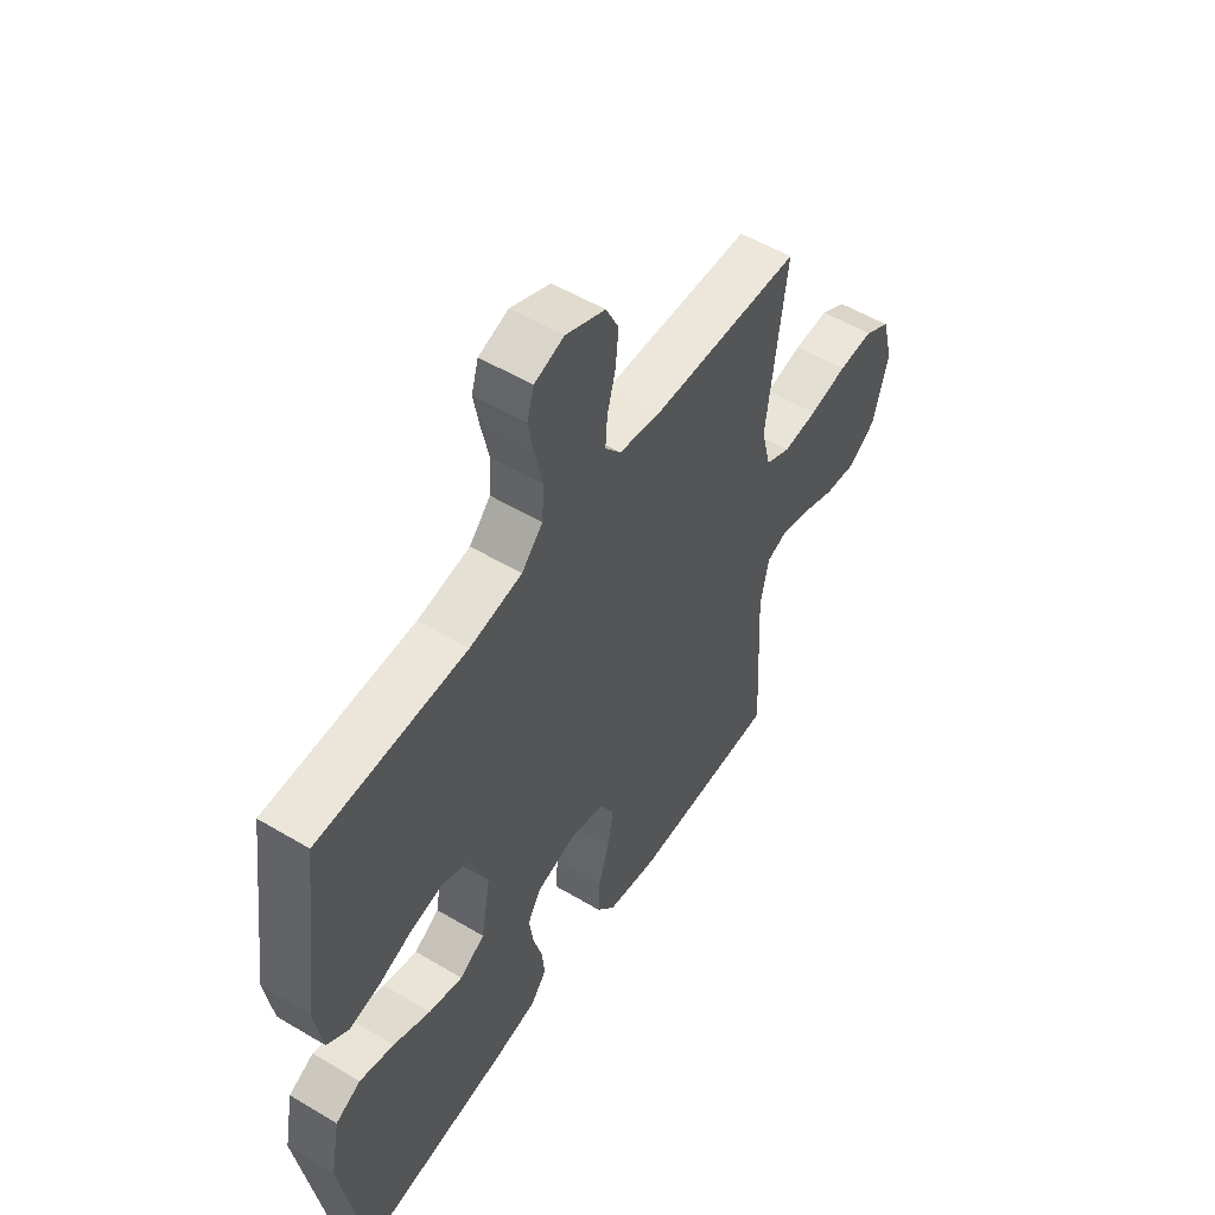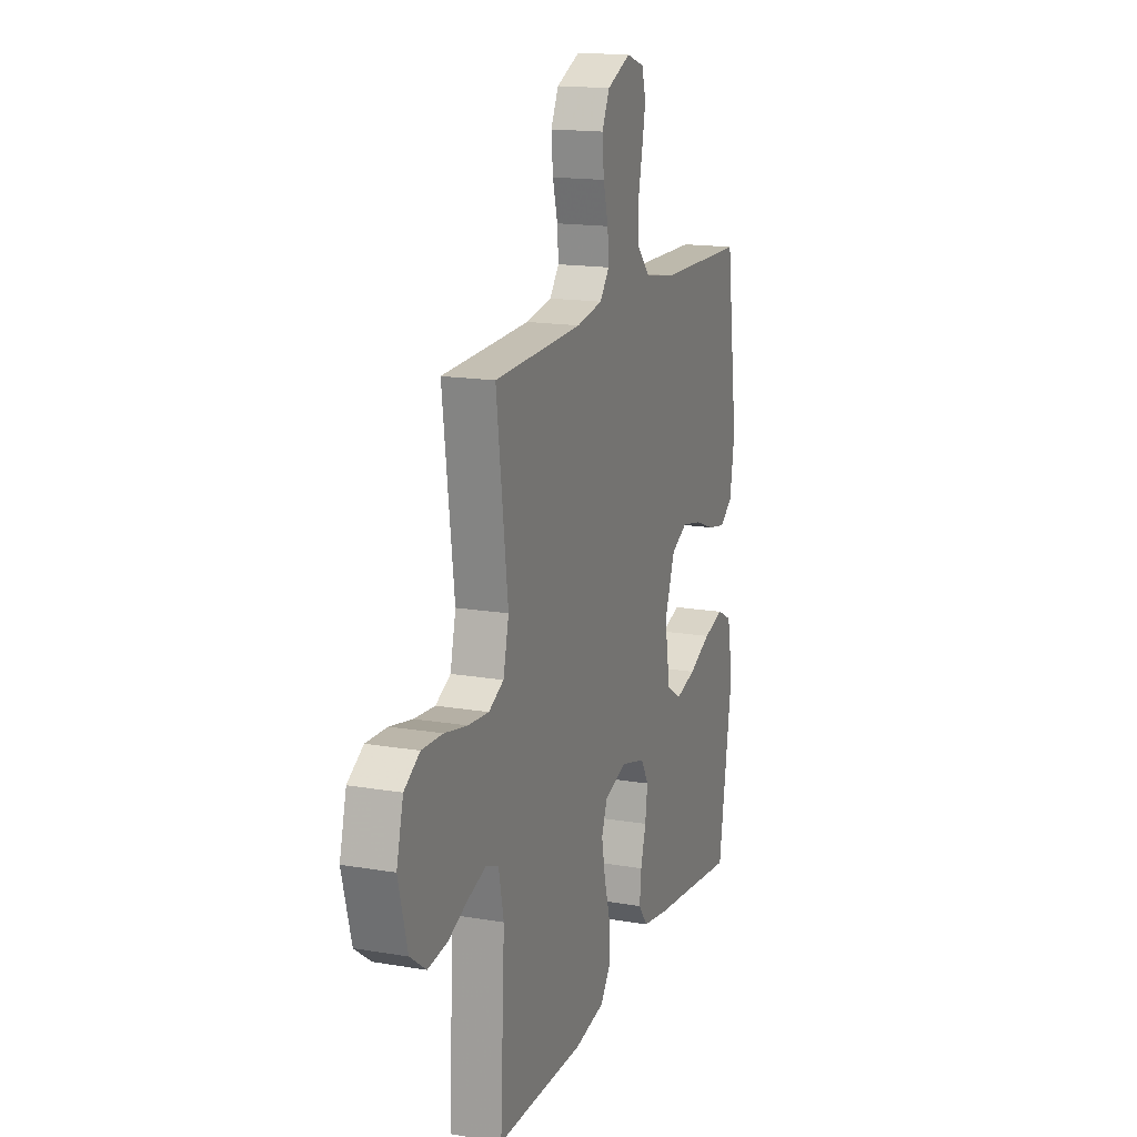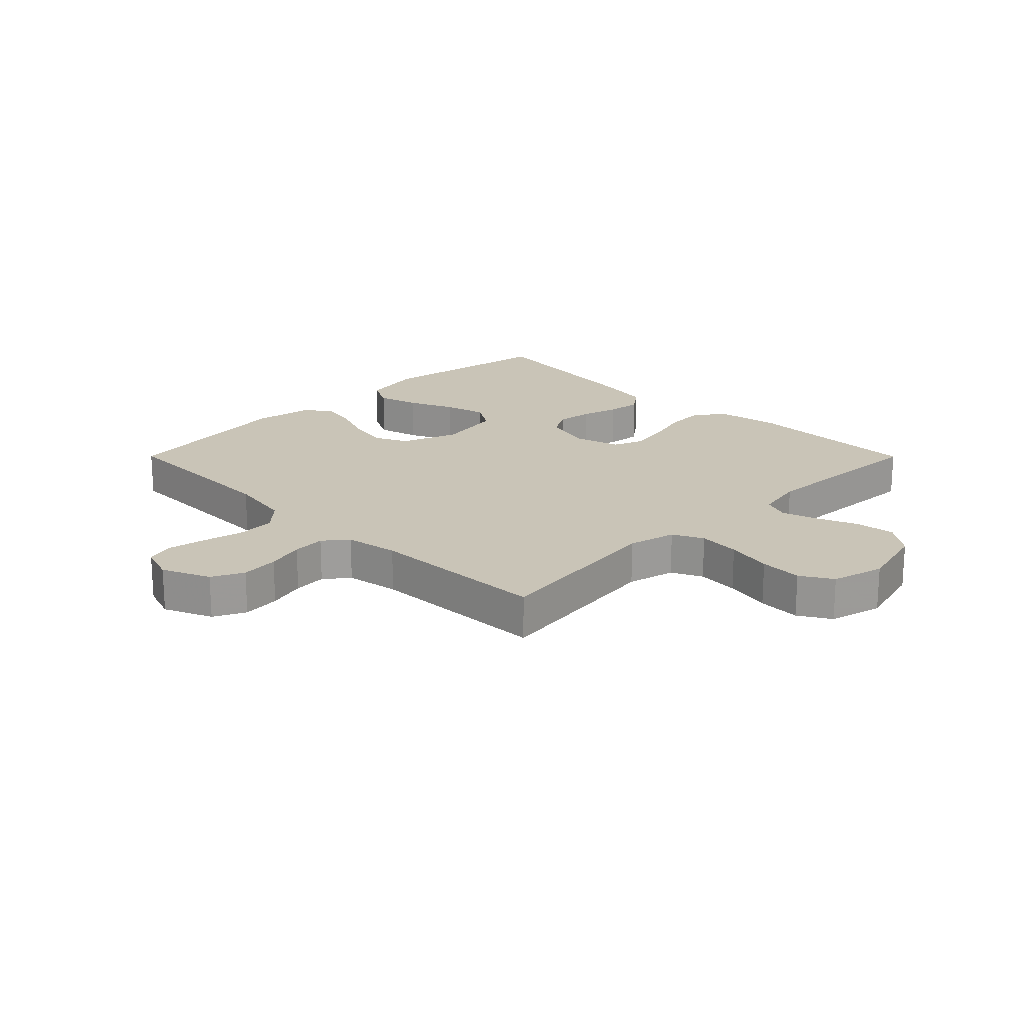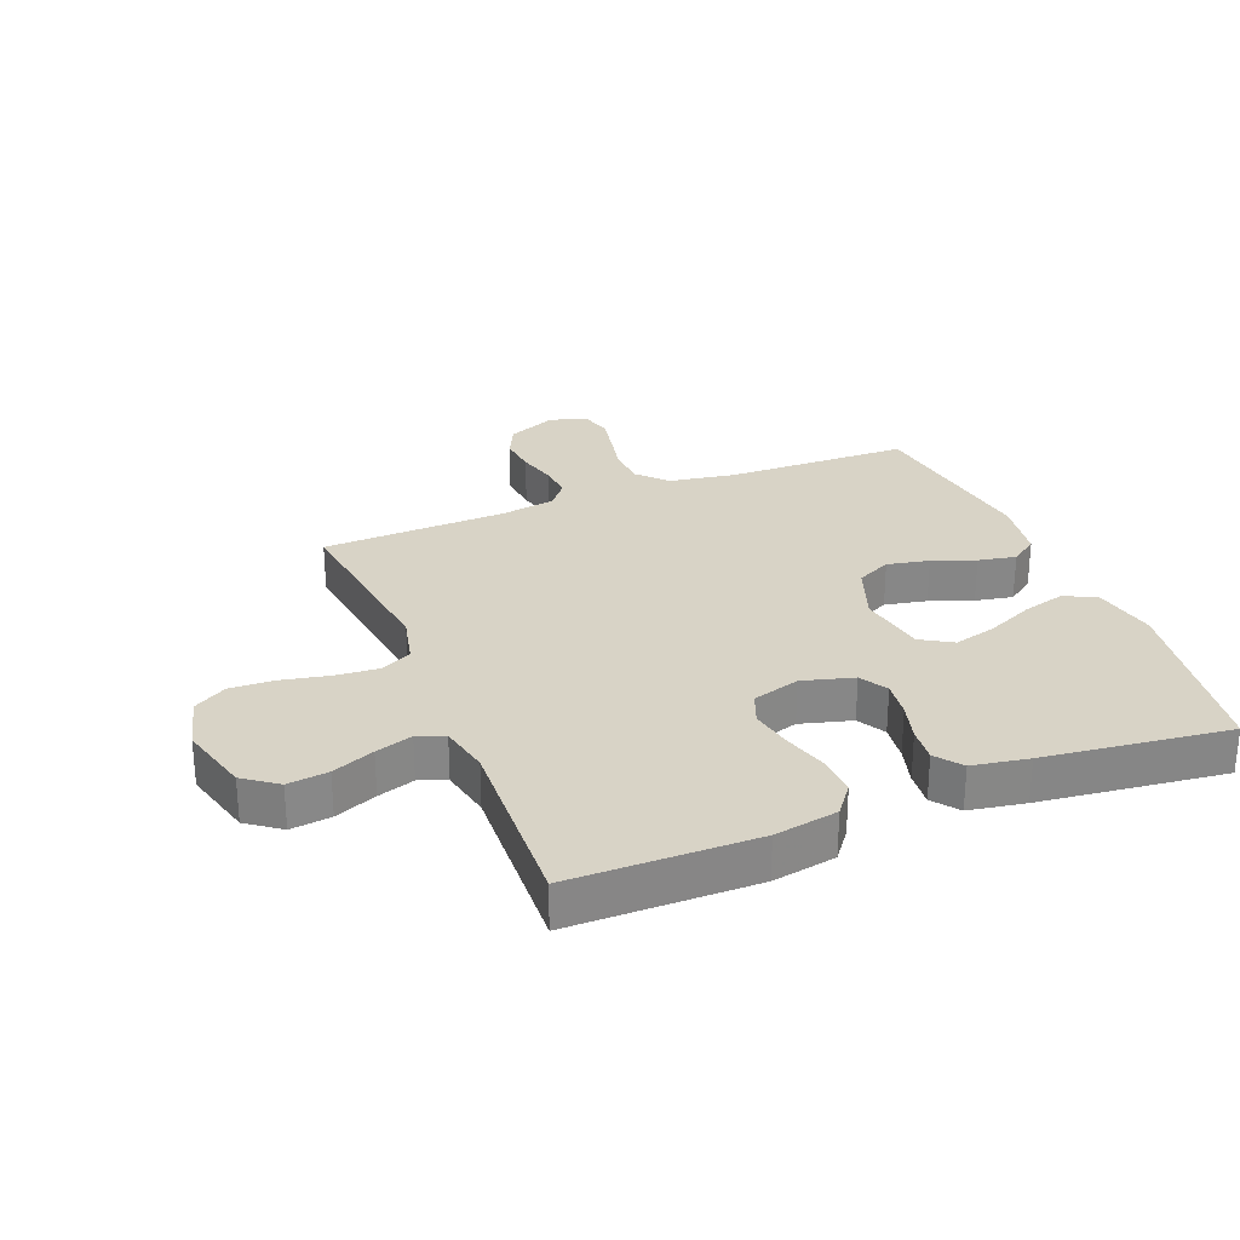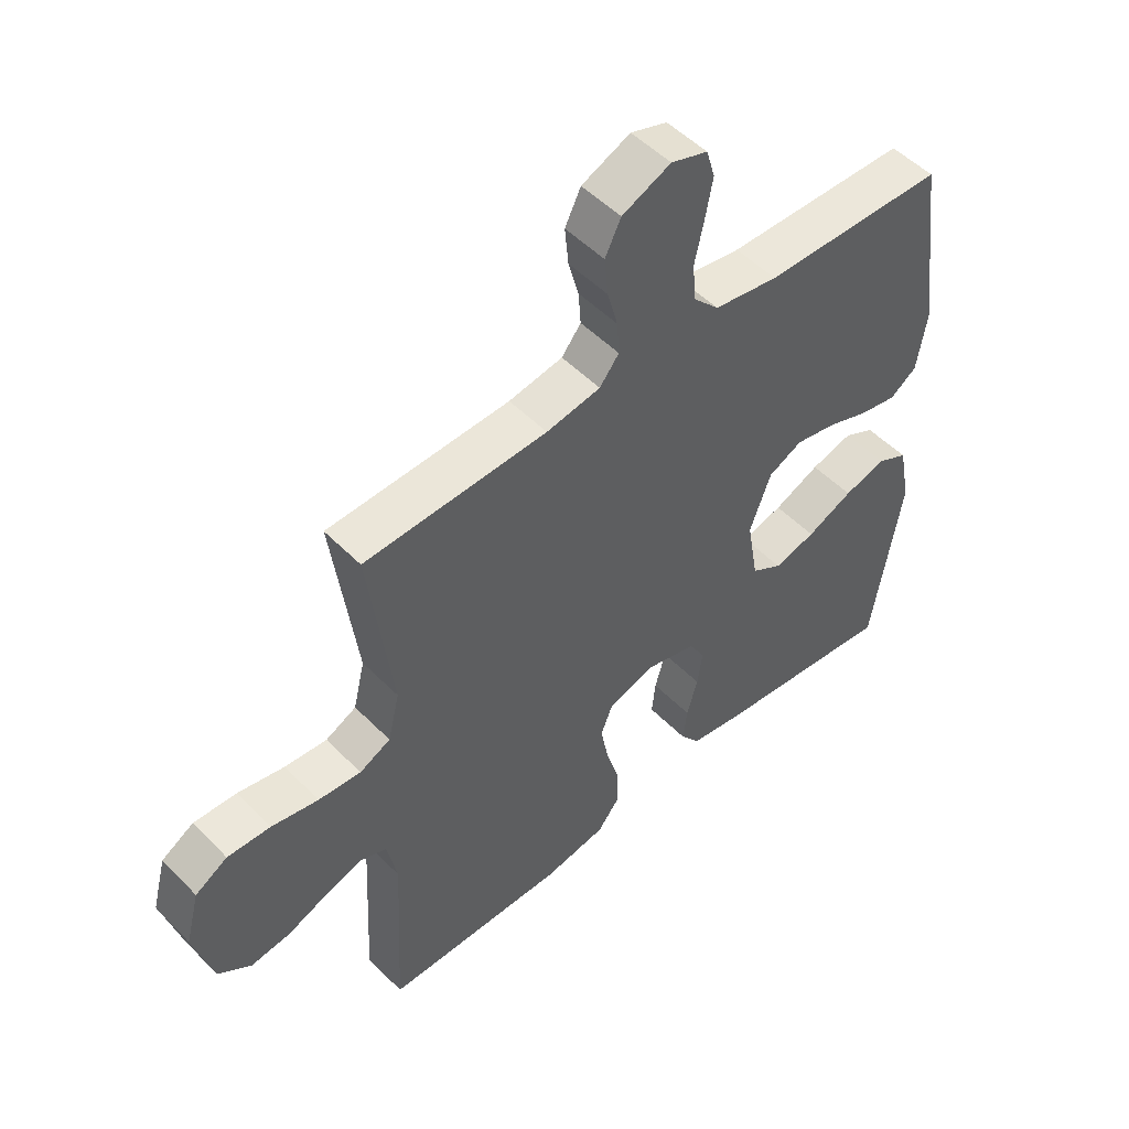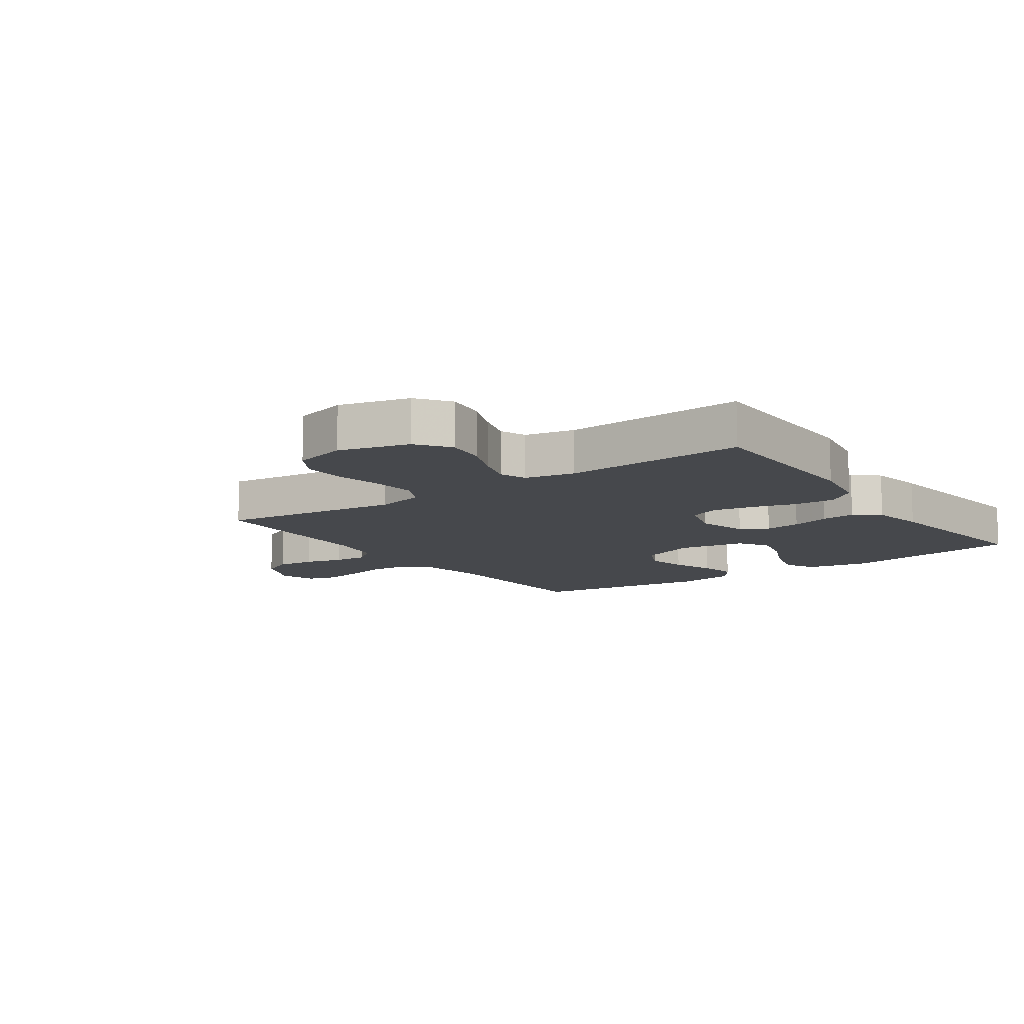
<metadata>
{"format":"obj","ext":"obj","renderer":"f3d","projection":"perspective","resolution":1024,"background":"white","views":[{"elev":53.9,"azim":-57.6,"up":"+Z"},{"elev":16.2,"azim":109.3,"up":"+Z"},{"elev":19.9,"azim":45.1,"up":"+Y"},{"elev":28.0,"azim":158.1,"up":"+Y"},{"elev":51.1,"azim":137.5,"up":"+Z"},{"elev":-11.1,"azim":125.3,"up":"+Y"}]}
</metadata>
<code>
v 0.5 0.07 0.5
v 0.461 0.07 0.2
v 0.48 0.07 0.12
v 0.531 0.07 0.095
v 0.601 0.07 0.101
v 0.678 0.07 0.117
v 0.749 0.07 0.12
v 0.802 0.07 0.088
v 0.825 0.07 0
v 0.794 0.07 -0.116
v 0.74 0.07 -0.156
v 0.674 0.07 -0.148
v 0.606 0.07 -0.12
v 0.546 0.07 -0.101
v 0.502 0.07 -0.118
v 0.485 0.07 -0.2
v 0.5 0.07 -0.5
v 0.2 0.07 -0.503
v 0.097 0.07 -0.485
v 0.06 0.07 -0.437
v 0.063 0.07 -0.371
v 0.084 0.07 -0.299
v 0.097 0.07 -0.231
v 0.077 0.07 -0.18
v 0 0.07 -0.157
v -0.083 0.07 -0.18
v -0.109 0.07 -0.225
v -0.101 0.07 -0.285
v -0.083 0.07 -0.348
v -0.077 0.07 -0.405
v -0.109 0.07 -0.447
v -0.2 0.07 -0.463
v -0.5 0.07 -0.5
v -0.548 0.07 -0.2
v -0.528 0.07 -0.096
v -0.477 0.07 -0.07
v -0.407 0.07 -0.089
v -0.331 0.07 -0.123
v -0.262 0.07 -0.141
v -0.211 0.07 -0.11
v -0.192 0.07 0
v -0.227 0.07 0.094
v -0.283 0.07 0.121
v -0.351 0.07 0.107
v -0.42 0.07 0.081
v -0.481 0.07 0.069
v -0.525 0.07 0.1
v -0.541 0.07 0.2
v -0.5 0.07 0.5
v -0.2 0.07 0.507
v -0.094 0.07 0.525
v -0.051 0.07 0.571
v -0.047 0.07 0.634
v -0.062 0.07 0.702
v -0.074 0.07 0.766
v -0.06 0.07 0.814
v 0 0.07 0.834
v 0.08 0.07 0.799
v 0.106 0.07 0.746
v 0.1 0.07 0.683
v 0.083 0.07 0.62
v 0.079 0.07 0.565
v 0.111 0.07 0.525
v 0.2 0.07 0.51
v 0.5 0 0.5
v 0.461 0 0.2
v 0.48 0 0.12
v 0.531 0 0.095
v 0.601 0 0.101
v 0.678 0 0.117
v 0.749 0 0.12
v 0.802 0 0.088
v 0.825 0 0
v 0.794 0 -0.116
v 0.74 0 -0.156
v 0.674 0 -0.148
v 0.606 0 -0.12
v 0.546 0 -0.101
v 0.502 0 -0.118
v 0.485 0 -0.2
v 0.5 0 -0.5
v 0.2 0 -0.503
v 0.097 0 -0.485
v 0.06 0 -0.437
v 0.063 0 -0.371
v 0.084 0 -0.299
v 0.097 0 -0.231
v 0.077 0 -0.18
v 0 0 -0.157
v -0.083 0 -0.18
v -0.109 0 -0.225
v -0.101 0 -0.285
v -0.083 0 -0.348
v -0.077 0 -0.405
v -0.109 0 -0.447
v -0.2 0 -0.463
v -0.5 0 -0.5
v -0.548 0 -0.2
v -0.528 0 -0.096
v -0.477 0 -0.07
v -0.407 0 -0.089
v -0.331 0 -0.123
v -0.262 0 -0.141
v -0.211 0 -0.11
v -0.192 0 0
v -0.227 0 0.094
v -0.283 0 0.121
v -0.351 0 0.107
v -0.42 0 0.081
v -0.481 0 0.069
v -0.525 0 0.1
v -0.541 0 0.2
v -0.5 0 0.5
v -0.2 0 0.507
v -0.094 0 0.525
v -0.051 0 0.571
v -0.047 0 0.634
v -0.062 0 0.702
v -0.074 0 0.766
v -0.06 0 0.814
v 0 0 0.834
v 0.08 0 0.799
v 0.106 0 0.746
v 0.1 0 0.683
v 0.083 0 0.62
v 0.079 0 0.565
v 0.111 0 0.525
v 0.2 0 0.51
f 58 59 60 61
f 58 61 62
f 57 58 62
f 56 57 62
f 53 54 55 56
f 53 56 62
f 52 53 62 63
f 47 48 49 50
f 47 50 51
f 44 45 46 47
f 43 44 47 51
f 42 43 51 52
f 35 36 37 38
f 35 38 39
f 34 35 39
f 33 34 39
f 32 33 39 40
f 28 29 30 31
f 27 28 31 32
f 19 20 21 22
f 19 22 23
f 16 17 18 19
f 15 16 19 23
f 14 15 23 24
f 10 11 12 13
f 10 13 14
f 9 10 14
f 5 6 7 8
f 4 5 8 9
f 64 1 2
f 63 64 2 3
f 41 42 52 63
f 27 32 40 41
f 26 27 41 63
f 25 26 63 3
f 4 9 14 24
f 3 4 24 25
f 125 124 123 122
f 126 125 122
f 126 122 121
f 126 121 120
f 120 119 118 117
f 126 120 117
f 127 126 117 116
f 114 113 112 111
f 115 114 111
f 111 110 109 108
f 115 111 108 107
f 116 115 107 106
f 102 101 100 99
f 103 102 99
f 103 99 98
f 103 98 97
f 104 103 97 96
f 95 94 93 92
f 96 95 92 91
f 86 85 84 83
f 87 86 83
f 83 82 81 80
f 87 83 80 79
f 88 87 79 78
f 77 76 75 74
f 78 77 74
f 78 74 73
f 72 71 70 69
f 73 72 69 68
f 66 65 128
f 67 66 128 127
f 127 116 106 105
f 105 104 96 91
f 127 105 91 90
f 67 127 90 89
f 88 78 73 68
f 89 88 68 67
f 1 65 66 2
f 2 66 67 3
f 3 67 68 4
f 4 68 69 5
f 5 69 70 6
f 6 70 71 7
f 7 71 72 8
f 8 72 73 9
f 9 73 74 10
f 10 74 75 11
f 11 75 76 12
f 12 76 77 13
f 13 77 78 14
f 14 78 79 15
f 15 79 80 16
f 16 80 81 17
f 17 81 82 18
f 18 82 83 19
f 19 83 84 20
f 20 84 85 21
f 21 85 86 22
f 22 86 87 23
f 23 87 88 24
f 24 88 89 25
f 25 89 90 26
f 26 90 91 27
f 27 91 92 28
f 28 92 93 29
f 29 93 94 30
f 30 94 95 31
f 31 95 96 32
f 32 96 97 33
f 33 97 98 34
f 34 98 99 35
f 35 99 100 36
f 36 100 101 37
f 37 101 102 38
f 38 102 103 39
f 39 103 104 40
f 40 104 105 41
f 41 105 106 42
f 42 106 107 43
f 43 107 108 44
f 44 108 109 45
f 45 109 110 46
f 46 110 111 47
f 47 111 112 48
f 48 112 113 49
f 49 113 114 50
f 50 114 115 51
f 51 115 116 52
f 52 116 117 53
f 53 117 118 54
f 54 118 119 55
f 55 119 120 56
f 56 120 121 57
f 57 121 122 58
f 58 122 123 59
f 59 123 124 60
f 60 124 125 61
f 61 125 126 62
f 62 126 127 63
f 63 127 128 64
f 64 128 65 1

</code>
